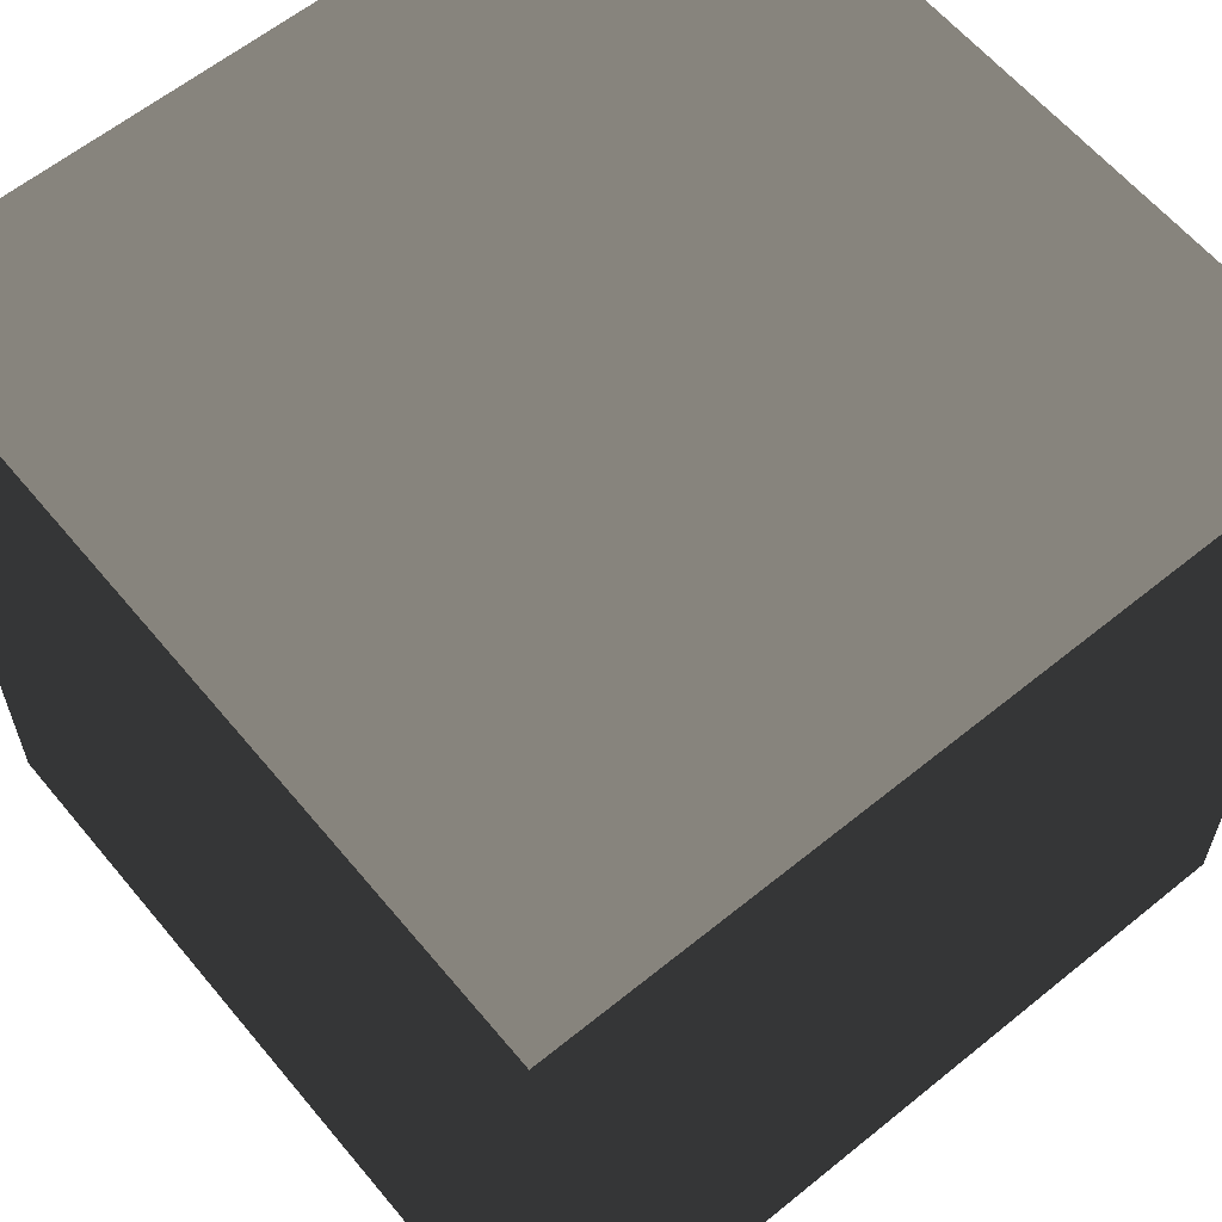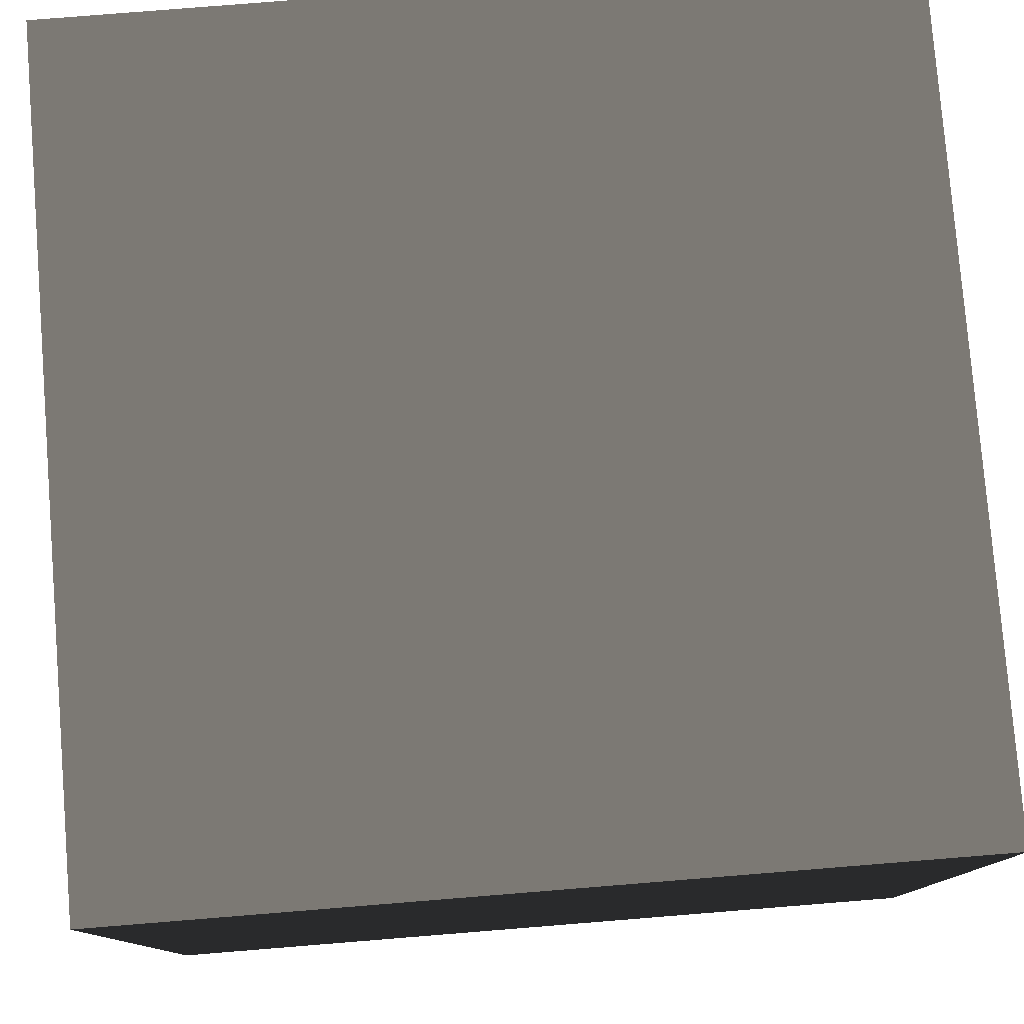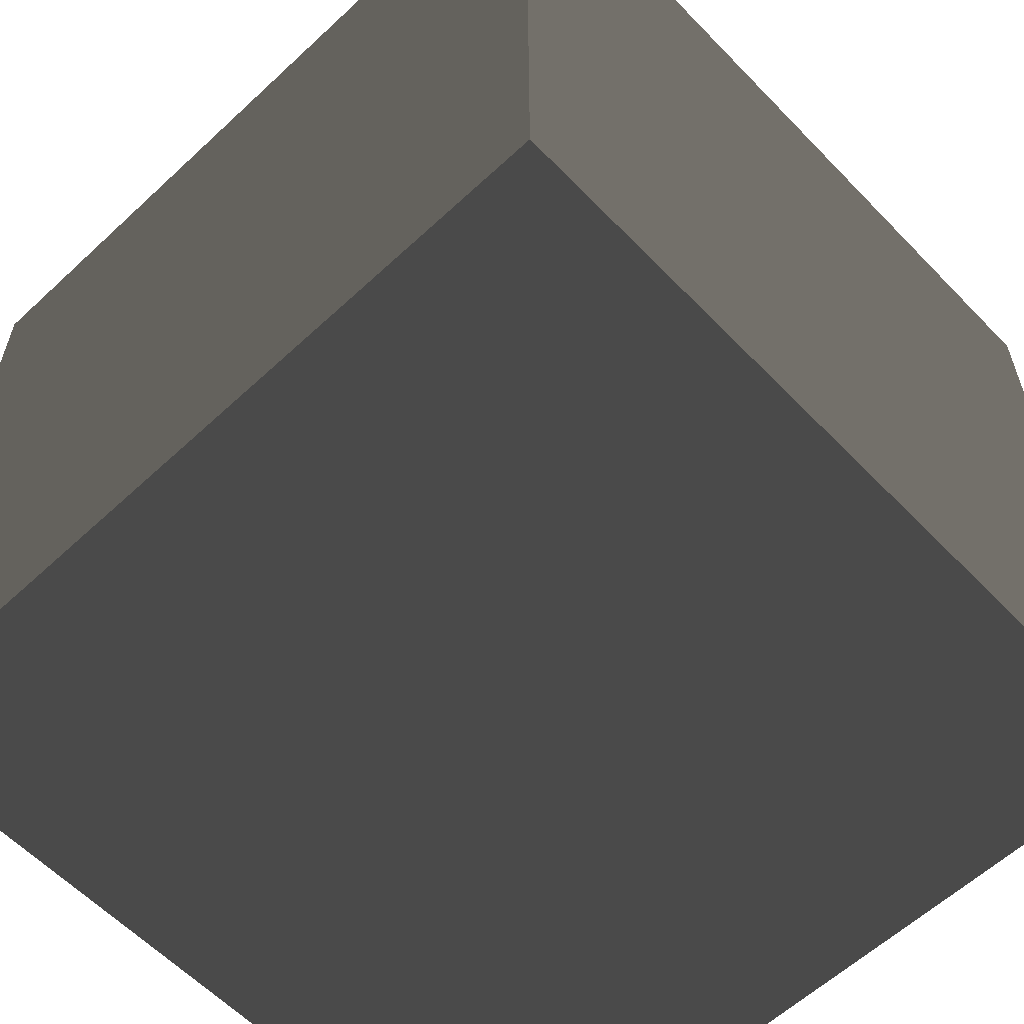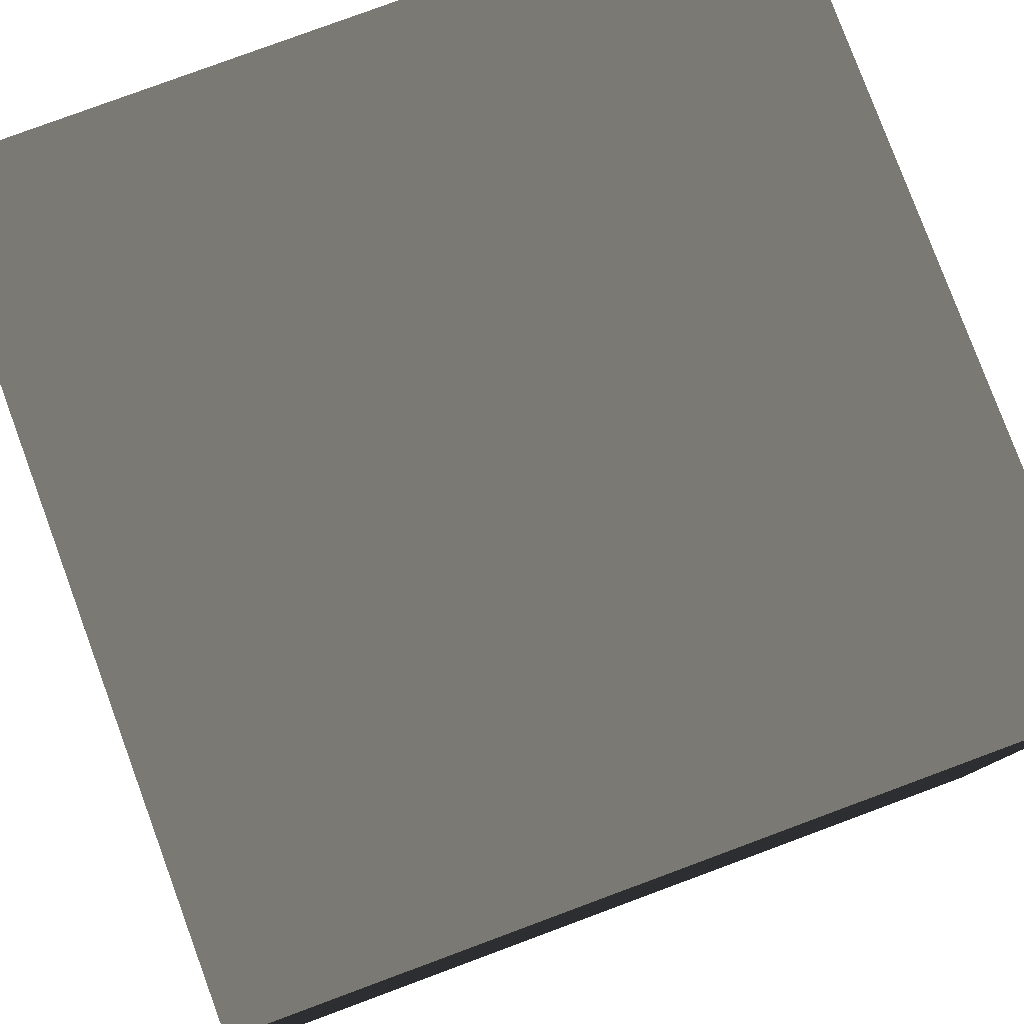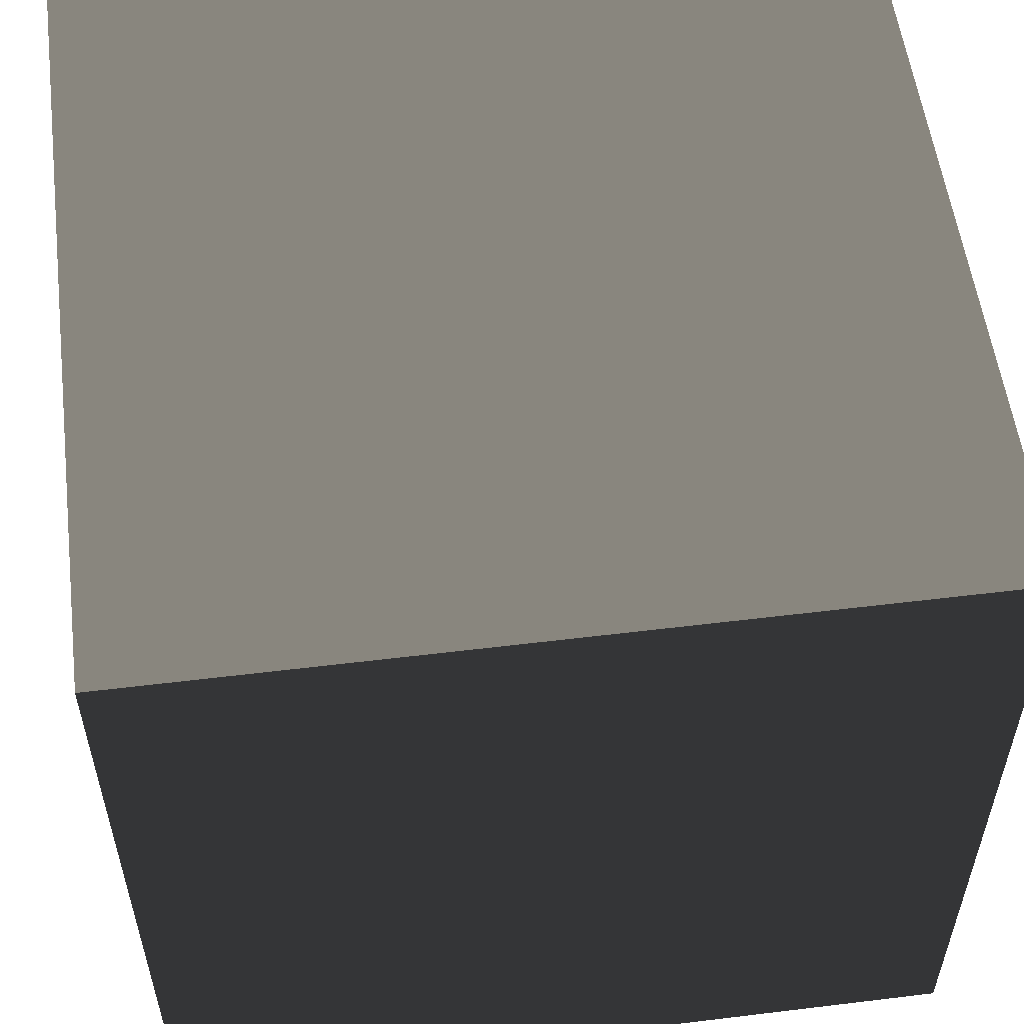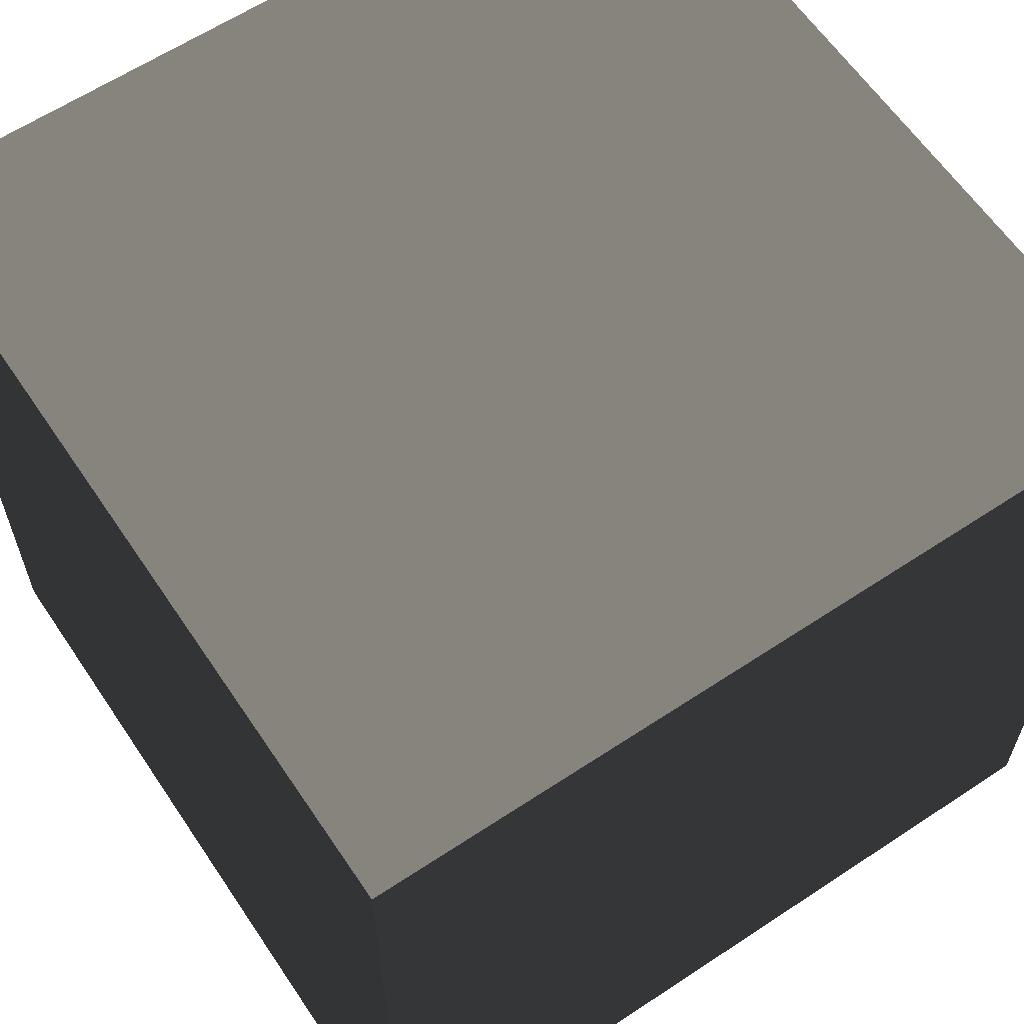
<metadata>
{"format":"obj","ext":"obj","renderer":"f3d","projection":"perspective","resolution":1024,"background":"white","views":[{"elev":61.0,"azim":140.4,"up":"+Z"},{"elev":79.0,"azim":-4.6,"up":"+Y"},{"elev":-59.8,"azim":133.6,"up":"+Y"},{"elev":79.9,"azim":-110.3,"up":"+Y"},{"elev":55.6,"azim":-7.3,"up":"+Z"},{"elev":61.9,"azim":146.1,"up":"+Y"}]}
</metadata>
<code>
o Cube.004
v 1.618 3.601 -13.62 0.5804 0.5804 0.5804
v 1.618 0.364 -13.62 0.5804 0.5804 0.5804
v 1.618 3.601 -10.38 0.5804 0.5804 0.5804
v 1.618 0.364 -10.38 0.5804 0.5804 0.5804
v -1.618 3.601 -13.62 0.5804 0.5804 0.5804
v -1.618 0.364 -13.62 0.5804 0.5804 0.5804
v -1.618 3.601 -10.38 0.5804 0.5804 0.5804
v -1.618 0.364 -10.38 0.5804 0.5804 0.5804
f 1 5 7 3
f 4 3 7 8
f 8 7 5 6
f 6 2 4 8
f 2 1 3 4
f 6 5 1 2

</code>
